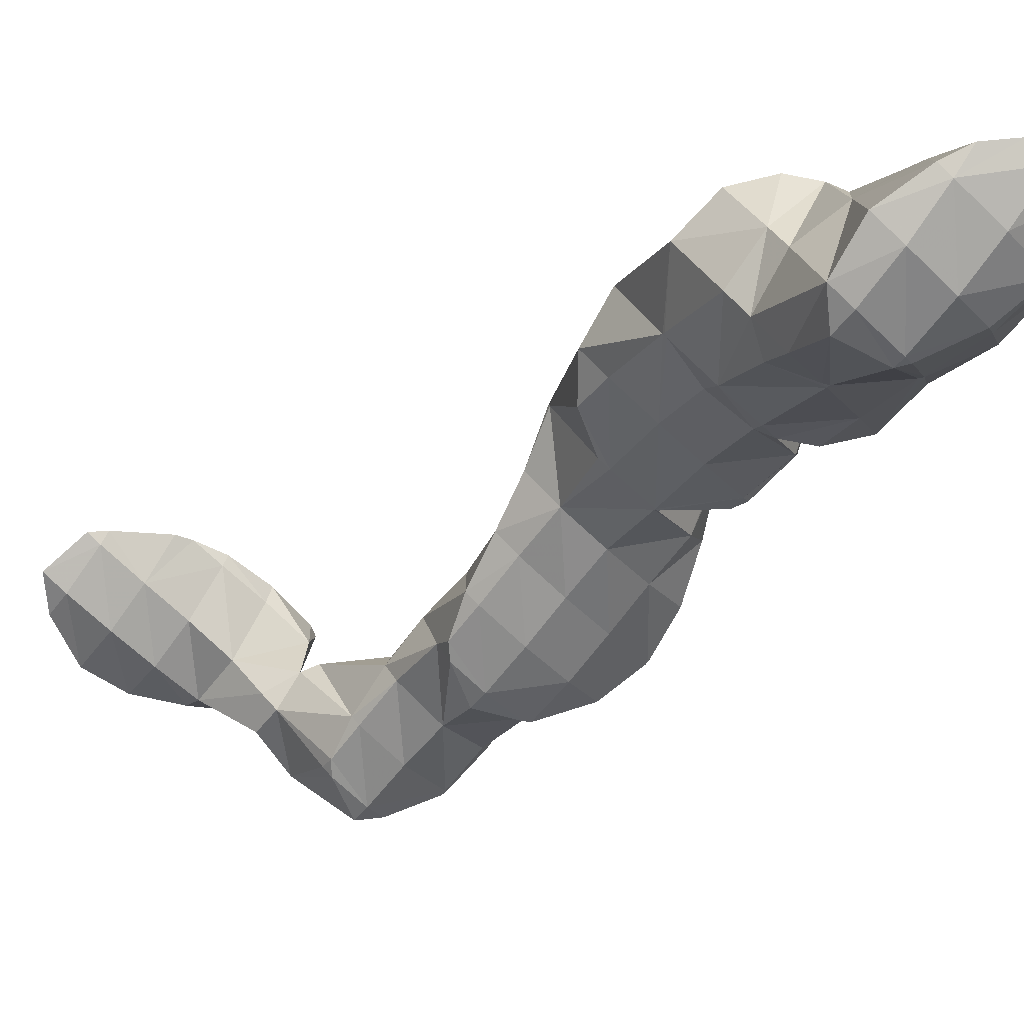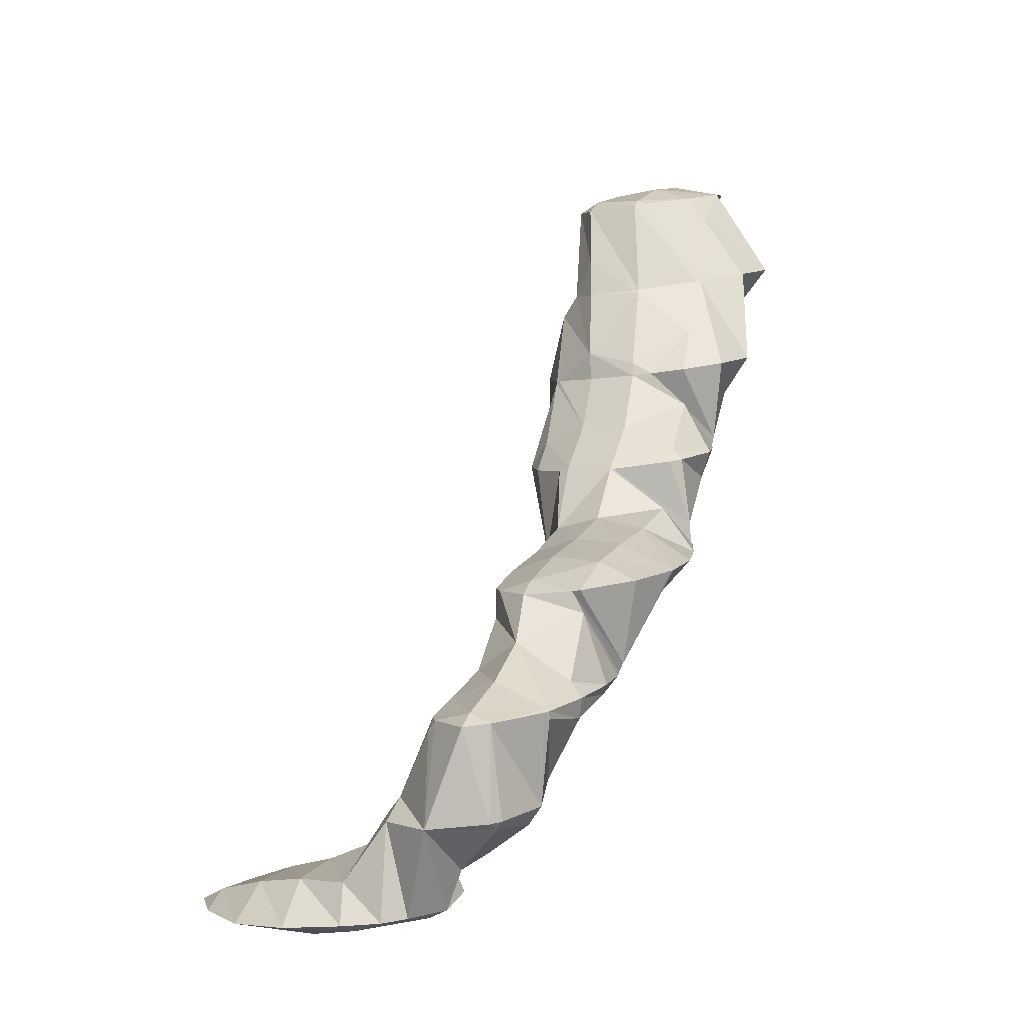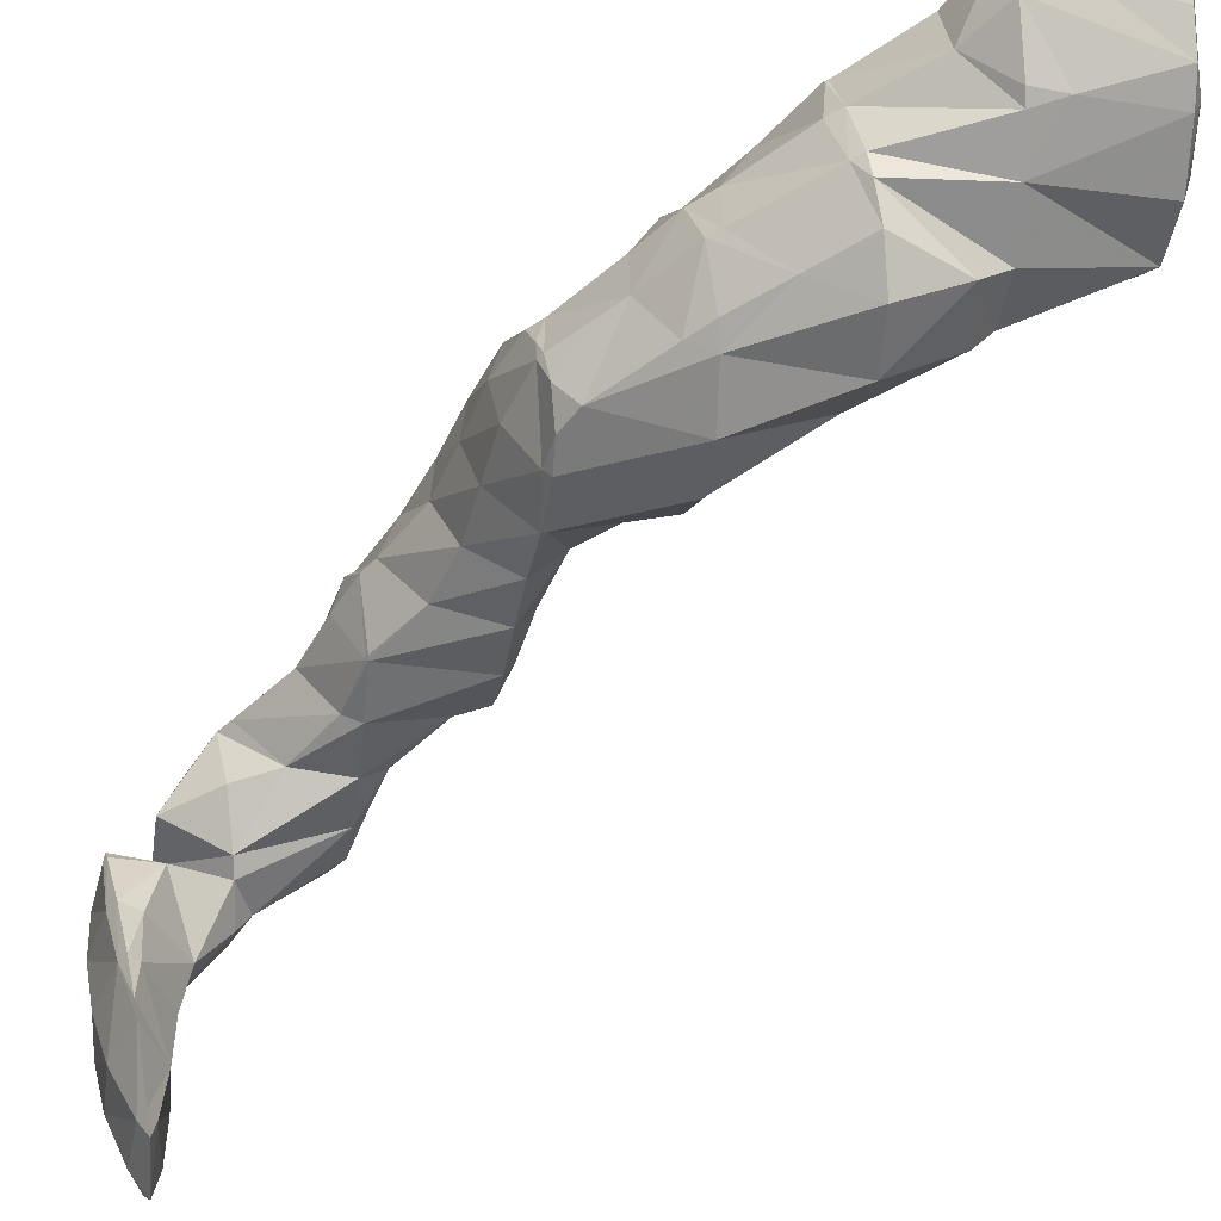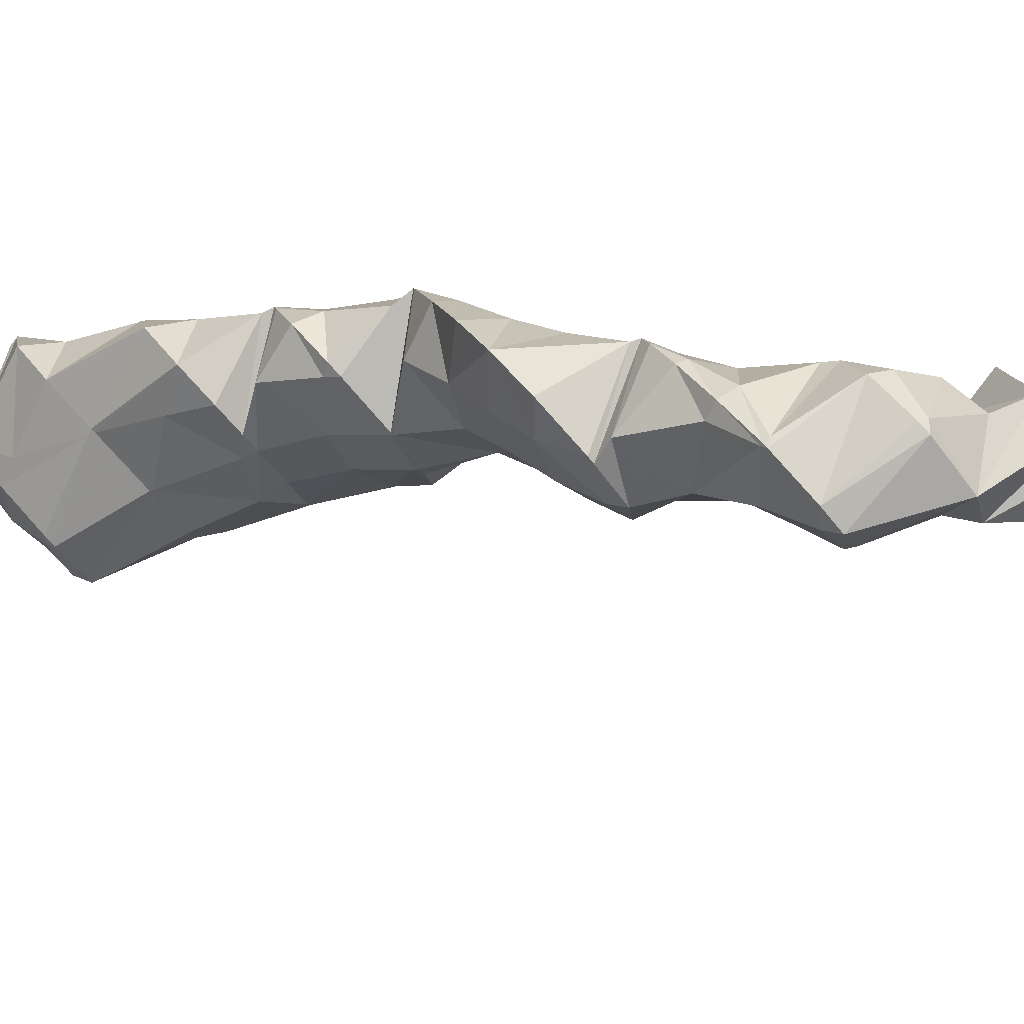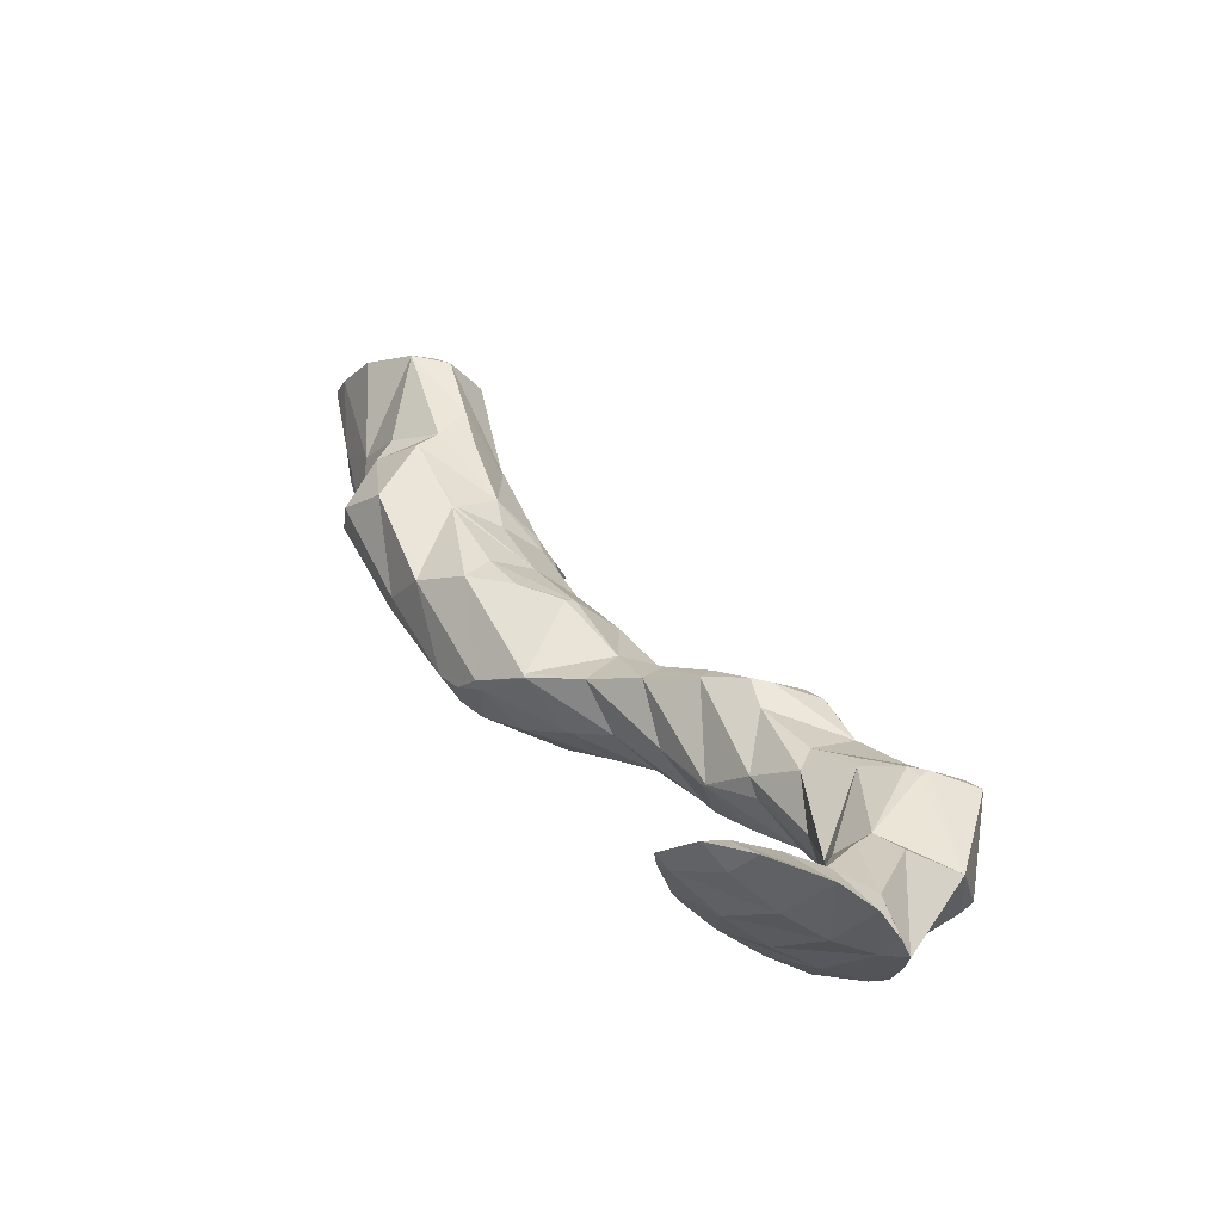
<metadata>
{"format":"obj","ext":"obj","renderer":"f3d","projection":"perspective","resolution":1024,"background":"white","views":[{"elev":8.8,"azim":-19.6,"up":"+Y"},{"elev":-6.8,"azim":-3.8,"up":"+Z"},{"elev":78.9,"azim":-103.2,"up":"+Y"},{"elev":-74.5,"azim":122.4,"up":"+Y"},{"elev":-32.6,"azim":-83.9,"up":"+Z"}]}
</metadata>
<code>
v 275.4 302.8 88.45
v 274.8 304.2 88.62
v 274.3 303.6 88.72
v 273.1 301.9 88.52
v 274.8 300.6 87.89
v 272 300.2 87.98
v 273.3 299.3 87.35
v 271 298.5 87.02
v 271.3 298.3 86.83
v 270.9 298.2 86.73
v 273.7 304.3 88.43
v 272.4 304.2 88.19
v 271.7 303.3 88.24
v 270.5 301.5 87.97
v 269.4 299.9 87.25
v 269 299.1 86.65
v 271.3 303.7 87.93
v 269.7 302.4 87.44
v 268.8 300.6 86.92
v 276.9 302.7 84.89
v 276.8 302.7 84.9
v 276.7 302.7 85.26
v 274.8 300.6 87.84
v 276.8 300 84.38
v 274 299 86.39
v 275.6 298.4 83.82
v 273.4 297.6 83.54
v 273.6 297.5 83.29
v 273.4 297.5 83.25
v 274.9 303.9 86.33
v 276.7 302.8 84.88
v 275.1 303.7 84.71
v 270.9 297.4 82.83
v 272.4 303.7 85.37
v 272.9 303.6 84.33
v 272.4 303.4 84.23
v 268.9 298.5 84.25
v 270.6 297.4 82.81
v 268.9 298.1 82.71
v 271 302.5 83.88
v 269.3 301.3 83.42
v 268.4 299.3 82.91
v 276.8 302.7 84.86
v 276 301.1 83.24
v 275.4 299.6 80.5
v 275.4 299.6 80.38
v 275.5 296.9 79.86
v 272.9 296.1 80.74
v 274.1 295.4 79.32
v 272.4 295.1 78.99
v 274.5 302.5 83.13
v 275.3 299.8 80.39
v 274.1 301.3 80.5
v 270.9 297.3 82.69
v 271.1 295.4 78.85
v 270.4 295.9 79.36
v 270.4 295.7 78.8
v 272.5 302.6 80.52
v 268.8 297.1 80
v 268.8 296.9 78.85
v 271.8 302.9 80.48
v 270.5 303.1 80.37
v 269.1 301.8 82.42
v 267.9 300 82.14
v 267.6 298.4 79.02
v 267.5 298.6 79.05
v 268.8 302.7 80.1
v 267.4 301.2 79.61
v 274.6 298.1 78.51
v 273.9 296.5 76.39
v 273.8 296.2 75.88
v 272.4 294.7 77.44
v 273.4 294.4 75.42
v 271.7 293.1 75.3
v 272 292.9 74.89
v 271.5 292.7 74.76
v 274 301.1 79.94
v 273.4 299.5 77.32
v 273.9 296.7 75.97
v 273.2 299 76.39
v 269.9 294.4 76.42
v 269.2 292.7 74.44
v 269.1 292.8 74.49
v 269.1 292.8 74.44
v 272.5 302.4 80.09
v 272 300.9 77
v 271.9 300.7 76.54
v 268.3 295.7 76.64
v 267.6 294.1 74.69
v 267.5 294 74.5
v 270.1 302.1 78.34
v 269.8 301.1 76.37
v 267.5 298.6 78.94
v 266.9 297 76.16
v 267.2 294.4 74.56
v 266.5 296 74.82
v 269 300.9 76.21
v 267.3 299.7 75.74
v 266.3 297.8 75.21
v 270.8 287 69.85
v 270.9 287.2 69.9
v 270.8 287 69.87
v 270.8 286.9 69.83
v 273.1 294.9 74.45
v 272.4 293.3 72.38
v 272.5 293.2 71.49
v 271.1 291.6 72.73
v 272.2 291.1 70.97
v 270.1 289.9 71.74
v 271.7 288.9 70.4
v 269 288.3 70.98
v 269.3 285.7 69.34
v 268 286.6 70.11
v 267.1 285.1 68.92
v 272.8 298 74.89
v 272.1 296.4 72.62
v 272.5 293.5 71.55
v 271.9 296.1 72.05
v 268.4 291.2 72.28
v 267.4 289.6 71.28
v 266.4 287.9 70.43
v 266.9 285.2 68.89
v 265.4 286.3 69.36
v 265.1 285.7 68.79
v 271.3 299.3 74.6
v 271.3 297.2 72.21
v 270.8 298 72.3
v 267 292.6 72.02
v 266 290.9 70.9
v 265 289.3 70.02
v 264.4 287.3 69.06
v 264.2 288 69.21
v 269.6 300.6 75.43
v 269.9 298.4 72.29
v 269 299 72.86
v 268.6 298.3 72.1
v 266.8 295.7 71.45
v 266.3 293.6 70.73
v 266.8 295.6 71.27
v 265.5 291.6 70.18
v 264.7 289.7 69.64
v 267.8 297.6 71.83
v 266.9 295.7 71.29
v 270.8 287 69.83
v 271.7 291.8 70.34
v 270.7 290.1 69.19
v 269.8 288.5 67.89
v 268.9 286.9 66.36
v 268.7 286.4 65.88
v 267.3 285 68.08
v 268.1 285.1 65.49
v 266.6 283.5 65.53
v 267 283.4 64.95
v 265.7 281.9 64.52
v 265.7 281.8 64.43
v 265.6 281.7 64.38
v 271.2 294.8 70.89
v 270.3 293.2 69.87
v 269.3 291.5 68.78
v 268.5 289.9 67.07
v 268.8 287.1 66.05
v 268.3 289.5 66.53
v 264.8 284.7 66.99
v 263.9 283.1 65.51
v 263.7 281 63.98
v 263 281.5 64.36
v 262.7 281 63.85
v 270.7 297.8 72.1
v 269.7 296.1 70.91
v 268.7 294.5 70.1
v 267.6 292.8 69.3
v 266.7 291.2 68.15
v 266 289.7 66.3
v 264.2 287.7 68.07
v 263.5 286.1 66.06
v 262.5 284.5 65.02
v 261.8 282.6 64.13
v 261.8 283.2 64.27
v 268 297.4 71.62
v 266.9 295.7 71.26
v 265.9 289.6 66.26
v 264.5 288.2 65.75
v 263.4 286.5 65.23
v 262.4 284.7 64.69
v 268 285.3 65.14
v 267 283.6 64.23
v 265.8 281.9 64.17
v 267.6 288.3 65.49
v 266.7 286.7 64.2
v 266 285.2 62.1
v 265.6 283 61.14
v 265.8 284.8 61.6
v 264.1 281.6 60.64
v 263.6 281.5 60.55
v 265.9 289.6 66.19
v 264.9 288 65.16
v 264.2 286.4 63.35
v 264.1 285.9 61.66
v 261.6 282.9 63.79
v 261.4 281.8 60.35
v 262.2 285.9 61.42
v 261.5 285.6 61.28
v 260.6 284.4 61.48
v 260.1 283.5 60.62
v 260.3 284.9 60.97
v 265.1 283.6 60.49
v 263.9 281.9 60.36
v 263.9 285 59.5
v 262.8 283.3 58.95
v 262.8 286.6 58.15
v 262.3 286.3 59.65
v 263 286.2 58.07
v 262.3 284.2 57.51
v 260.9 283.7 57.24
v 261.4 288.1 58.34
v 261 287.7 58.93
v 259.5 285.9 59.78
v 258.6 284.3 58.47
v 260 283.5 57.09
v 258.6 283.8 56.99
v 259.8 289.3 58.46
v 259.5 289 58.73
v 258.2 287.2 59.22
v 257.1 285.6 58.57
v 256.5 284.3 56.91
v 258.6 289.9 58.47
v 257.9 290.1 58.46
v 256.7 288.6 58.89
v 255.6 286.9 58.41
v 254.8 285.4 56.99
v 255.7 290.4 58.28
v 255.3 289.9 58.43
v 254.2 288.2 58.09
v 253.7 287.4 57.36
v 254.9 290.4 58.19
v 253.5 289 57.71
v 262.7 286.4 57.99
v 261.7 284.8 57.2
v 261.2 287.8 57.96
v 260.2 286.1 56.99
v 259.1 284.4 56.78
v 259.7 289.1 58.14
v 258.7 287.4 57.01
v 257.6 285.8 56.6
v 257.1 288.7 57.28
v 256 287.1 56.74
v 255.5 290 57.9
v 254.4 288.3 57.22
g foo
f 1 2 3
f 1 3 4
f 1 4 5
f 5 4 6
f 5 6 7
f 7 6 8
f 7 8 9
f 10 9 8
f 2 11 3
f 12 13 11
f 11 13 3
f 3 13 4
f 14 6 13
f 6 4 13
f 15 8 14
f 8 6 14
f 10 8 15
f 10 15 16
f 12 17 13
f 18 14 13
f 18 13 17
f 19 15 14
f 19 14 18
f 19 16 15
f 20 21 22
f 20 22 23
f 20 23 24
f 24 23 25
f 24 25 26
f 26 25 27
f 26 27 28
f 29 28 27
f 2 1 30
f 31 22 21
f 23 22 31
f 23 31 32
f 5 32 30
f 5 30 1
f 23 32 5
f 25 5 7
f 25 23 5
f 27 7 9
f 27 25 7
f 9 10 27
f 27 10 29
f 29 10 33
f 30 11 2
f 12 11 30
f 12 30 32
f 12 32 34
f 34 32 35
f 36 34 35
f 37 38 16
f 38 33 16
f 33 10 16
f 39 38 37
f 34 17 12
f 36 40 34
f 34 40 17
f 17 40 18
f 18 40 19
f 40 41 19
f 16 19 37
f 37 19 42
f 42 19 41
f 42 39 37
f 43 21 20
f 43 20 24
f 43 24 44
f 44 24 26
f 44 26 45
f 45 26 46
f 46 26 47
f 47 26 28
f 48 49 29
f 29 49 28
f 28 49 47
f 50 49 48
f 43 31 21
f 31 43 32
f 32 43 51
f 51 43 44
f 52 53 45
f 53 51 45
f 51 44 45
f 52 45 46
f 54 29 33
f 54 48 29
f 50 48 55
f 55 48 56
f 56 48 54
f 57 55 56
f 51 35 32
f 35 51 36
f 51 53 36
f 53 58 36
f 54 33 38
f 38 39 54
f 39 59 54
f 59 56 54
f 57 56 59
f 57 59 60
f 58 61 40
f 58 40 36
f 62 63 61
f 63 41 61
f 41 40 61
f 63 42 41
f 63 64 42
f 59 39 42
f 59 42 64
f 59 64 65
f 65 64 66
f 65 60 59
f 62 67 63
f 68 64 63
f 68 63 67
f 68 66 64
f 69 46 47
f 69 47 49
f 69 49 70
f 49 50 70
f 71 72 73
f 73 72 74
f 73 74 75
f 76 75 74
f 77 53 52
f 46 69 52
f 52 69 77
f 77 69 78
f 79 80 70
f 80 78 70
f 78 69 70
f 70 50 55
f 70 55 79
f 79 55 72
f 79 72 71
f 55 57 72
f 57 81 72
f 81 74 72
f 76 74 82
f 82 74 83
f 83 74 81
f 84 82 83
f 85 58 53
f 85 53 77
f 86 85 78
f 85 77 78
f 80 86 78
f 80 87 86
f 88 57 60
f 88 81 57
f 89 83 88
f 83 81 88
f 84 83 89
f 84 89 90
f 85 61 58
f 61 85 62
f 62 85 91
f 91 85 86
f 87 91 86
f 87 92 91
f 93 65 66
f 60 65 88
f 65 93 88
f 93 94 88
f 95 89 96
f 96 89 94
f 94 89 88
f 95 90 89
f 91 67 62
f 92 97 91
f 91 97 67
f 67 97 68
f 66 68 93
f 93 68 98
f 98 68 97
f 99 94 93
f 99 93 98
f 99 96 94
f 100 101 102
f 103 100 102
f 104 71 73
f 104 73 75
f 104 75 105
f 75 76 105
f 106 107 108
f 108 107 109
f 108 109 110
f 110 109 101
f 101 109 102
f 102 109 111
f 103 102 112
f 112 102 113
f 113 102 111
f 114 112 113
f 115 80 79
f 71 104 79
f 79 104 115
f 115 104 116
f 117 118 105
f 118 116 105
f 116 104 105
f 105 76 82
f 105 82 117
f 117 82 107
f 117 107 106
f 82 84 107
f 84 119 107
f 119 109 107
f 120 111 119
f 111 109 119
f 121 113 120
f 113 111 120
f 114 113 122
f 122 113 123
f 123 113 121
f 124 122 123
f 125 87 80
f 125 80 115
f 126 127 116
f 127 125 116
f 125 115 116
f 126 116 118
f 128 84 90
f 128 119 84
f 129 120 128
f 120 119 128
f 130 121 129
f 121 120 129
f 131 123 132
f 132 123 130
f 130 123 121
f 131 124 123
f 133 92 87
f 133 87 125
f 127 134 125
f 134 135 125
f 135 133 125
f 136 135 134
f 137 95 96
f 128 90 95
f 128 95 137
f 128 137 138
f 138 137 139
f 140 129 128
f 140 128 138
f 141 130 129
f 141 129 140
f 141 132 130
f 133 97 92
f 135 98 97
f 135 97 133
f 136 142 135
f 135 142 98
f 98 142 99
f 96 99 137
f 137 99 143
f 143 99 142
f 143 139 137
f 144 101 100
f 144 100 103
f 145 106 108
f 145 108 110
f 145 110 146
f 101 144 110
f 110 144 146
f 146 144 147
f 112 148 103
f 103 148 144
f 144 148 147
f 112 114 148
f 149 150 151
f 151 150 152
f 151 152 153
f 153 152 154
f 153 154 155
f 156 155 154
f 157 118 117
f 106 145 117
f 117 145 157
f 157 145 158
f 159 158 146
f 158 145 146
f 160 159 147
f 159 146 147
f 161 162 148
f 162 160 148
f 160 147 148
f 148 114 122
f 148 122 161
f 161 122 150
f 161 150 149
f 122 124 150
f 124 163 150
f 163 152 150
f 164 154 163
f 154 152 163
f 156 154 165
f 165 154 166
f 166 154 164
f 167 165 166
f 168 127 126
f 118 157 126
f 126 157 168
f 168 157 169
f 170 169 158
f 169 157 158
f 171 170 159
f 170 158 159
f 172 171 160
f 171 159 160
f 162 172 160
f 162 173 172
f 174 131 132
f 124 131 163
f 131 174 163
f 174 175 163
f 176 164 175
f 164 163 175
f 177 166 178
f 178 166 176
f 176 166 164
f 177 167 166
f 168 134 127
f 134 168 136
f 136 168 179
f 179 168 169
f 180 179 170
f 179 169 170
f 139 180 138
f 138 180 171
f 171 180 170
f 172 140 138
f 172 138 171
f 173 181 172
f 172 181 140
f 140 181 141
f 132 141 174
f 174 141 182
f 182 141 181
f 183 175 174
f 183 174 182
f 184 176 175
f 184 175 183
f 184 178 176
f 179 142 136
f 180 143 142
f 180 142 179
f 180 139 143
f 185 149 151
f 185 151 153
f 185 153 186
f 186 153 155
f 186 155 187
f 187 155 156
f 188 162 161
f 149 185 161
f 161 185 188
f 188 185 189
f 190 189 186
f 189 185 186
f 191 192 187
f 192 190 187
f 190 186 187
f 187 156 191
f 156 165 191
f 165 193 191
f 194 193 165
f 194 165 167
f 195 173 162
f 195 162 188
f 196 195 189
f 195 188 189
f 197 196 190
f 196 189 190
f 192 197 190
f 192 198 197
f 199 177 178
f 199 200 177
f 177 200 167
f 167 200 194
f 195 181 173
f 196 182 181
f 196 181 195
f 197 183 182
f 197 182 196
f 198 201 197
f 197 201 183
f 183 201 184
f 202 184 201
f 184 202 203
f 184 203 178
f 199 178 203
f 200 199 203
f 200 203 204
f 202 205 203
f 205 204 203
f 206 192 191
f 206 191 193
f 206 193 207
f 207 193 194
f 208 198 192
f 208 192 206
f 209 208 207
f 208 206 207
f 207 194 200
f 207 200 209
f 210 211 212
f 208 201 198
f 213 212 211
f 213 211 202
f 209 202 201
f 209 201 208
f 213 202 209
f 209 200 213
f 213 200 214
f 214 200 204
f 215 216 211
f 215 211 210
f 205 202 217
f 202 211 217
f 211 216 217
f 218 205 217
f 205 218 204
f 204 218 219
f 219 214 204
f 220 219 218
f 221 222 216
f 221 216 215
f 223 217 222
f 217 216 222
f 224 218 223
f 218 217 223
f 220 218 224
f 220 224 225
f 221 226 222
f 227 228 226
f 226 228 222
f 222 228 223
f 229 224 228
f 224 223 228
f 225 224 229
f 225 229 230
f 231 232 228
f 231 228 227
f 233 229 232
f 229 228 232
f 230 229 233
f 230 233 234
f 231 235 232
f 236 233 232
f 236 232 235
f 236 234 233
f 237 210 212
f 237 212 213
f 237 213 238
f 238 213 214
f 239 215 210
f 239 210 237
f 240 239 238
f 239 237 238
f 219 241 214
f 214 241 238
f 238 241 240
f 241 219 220
f 242 221 215
f 242 215 239
f 243 242 240
f 242 239 240
f 244 243 241
f 243 240 241
f 241 220 225
f 241 225 244
f 242 226 221
f 226 242 227
f 227 242 245
f 245 242 243
f 246 245 244
f 245 243 244
f 244 225 230
f 244 230 246
f 247 231 227
f 247 227 245
f 248 247 246
f 247 245 246
f 246 230 234
f 246 234 248
f 247 235 231
f 248 236 235
f 248 235 247
f 248 234 236
g

</code>
